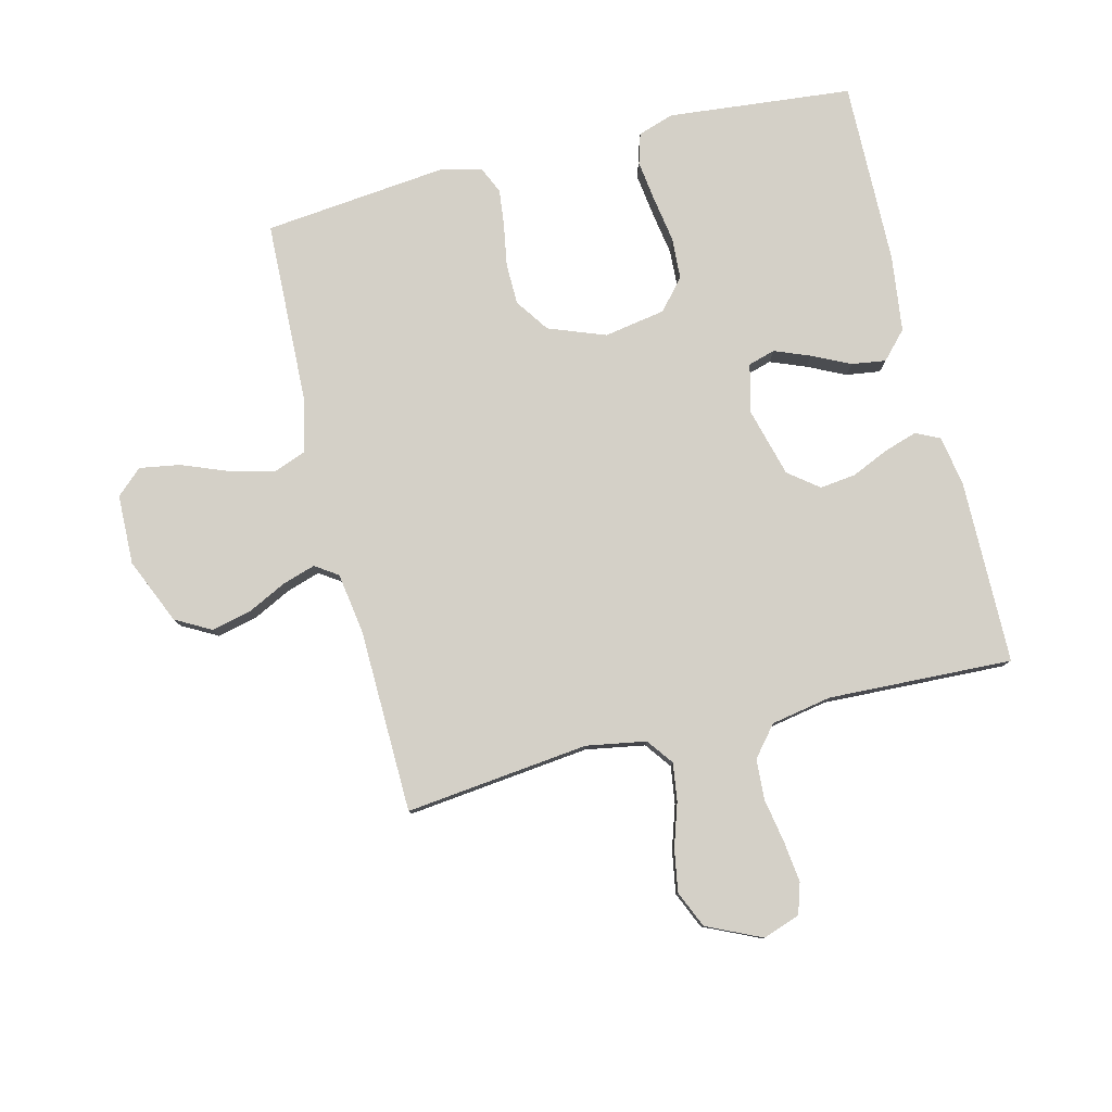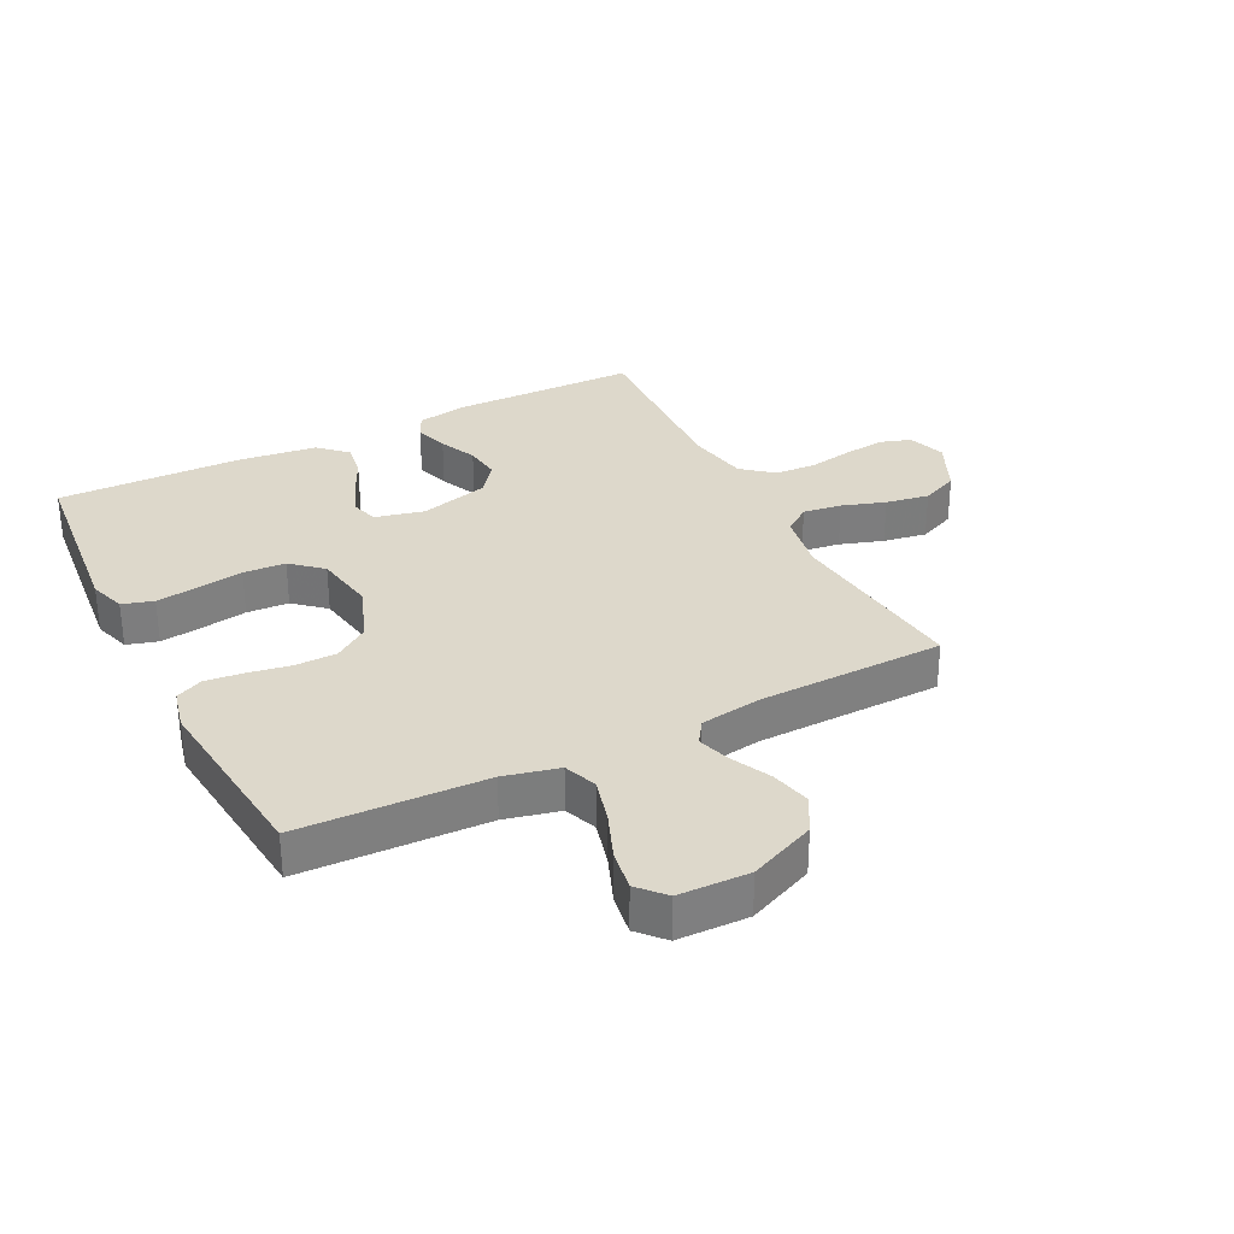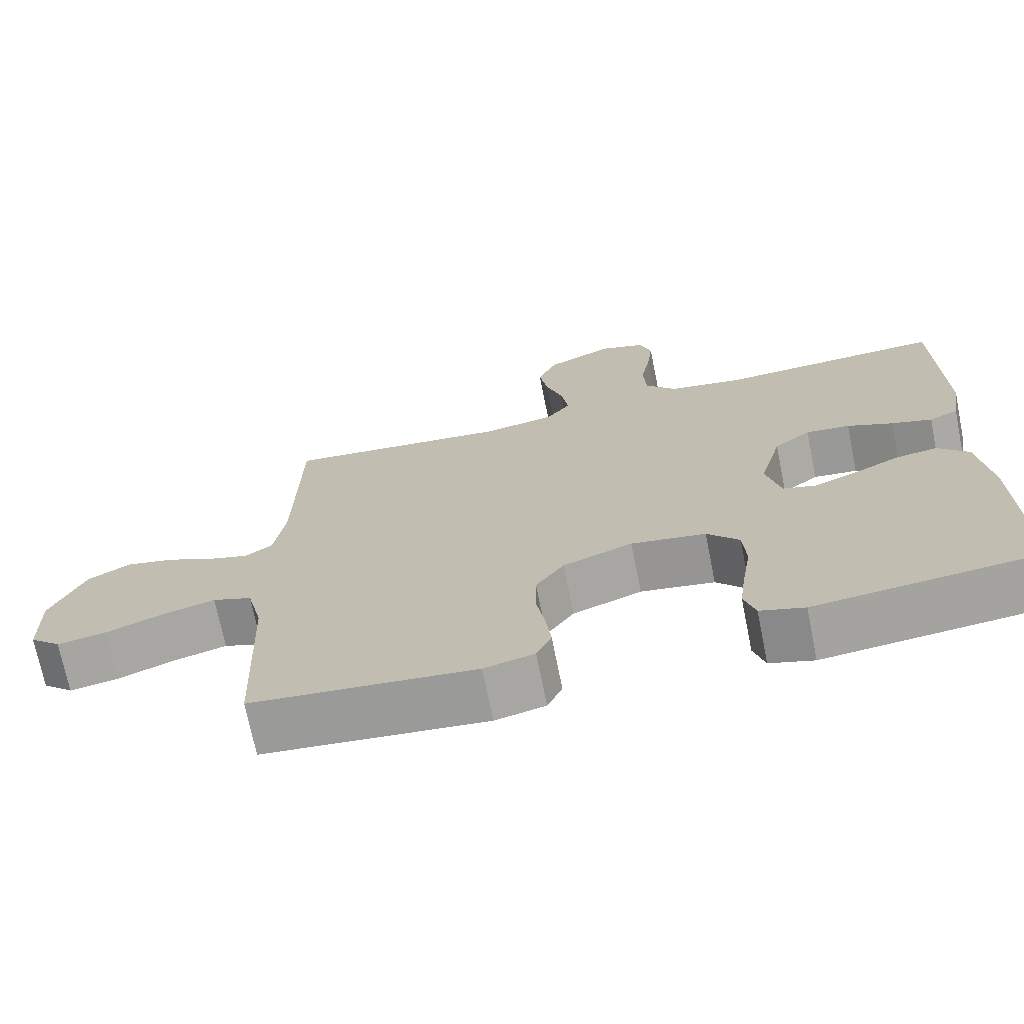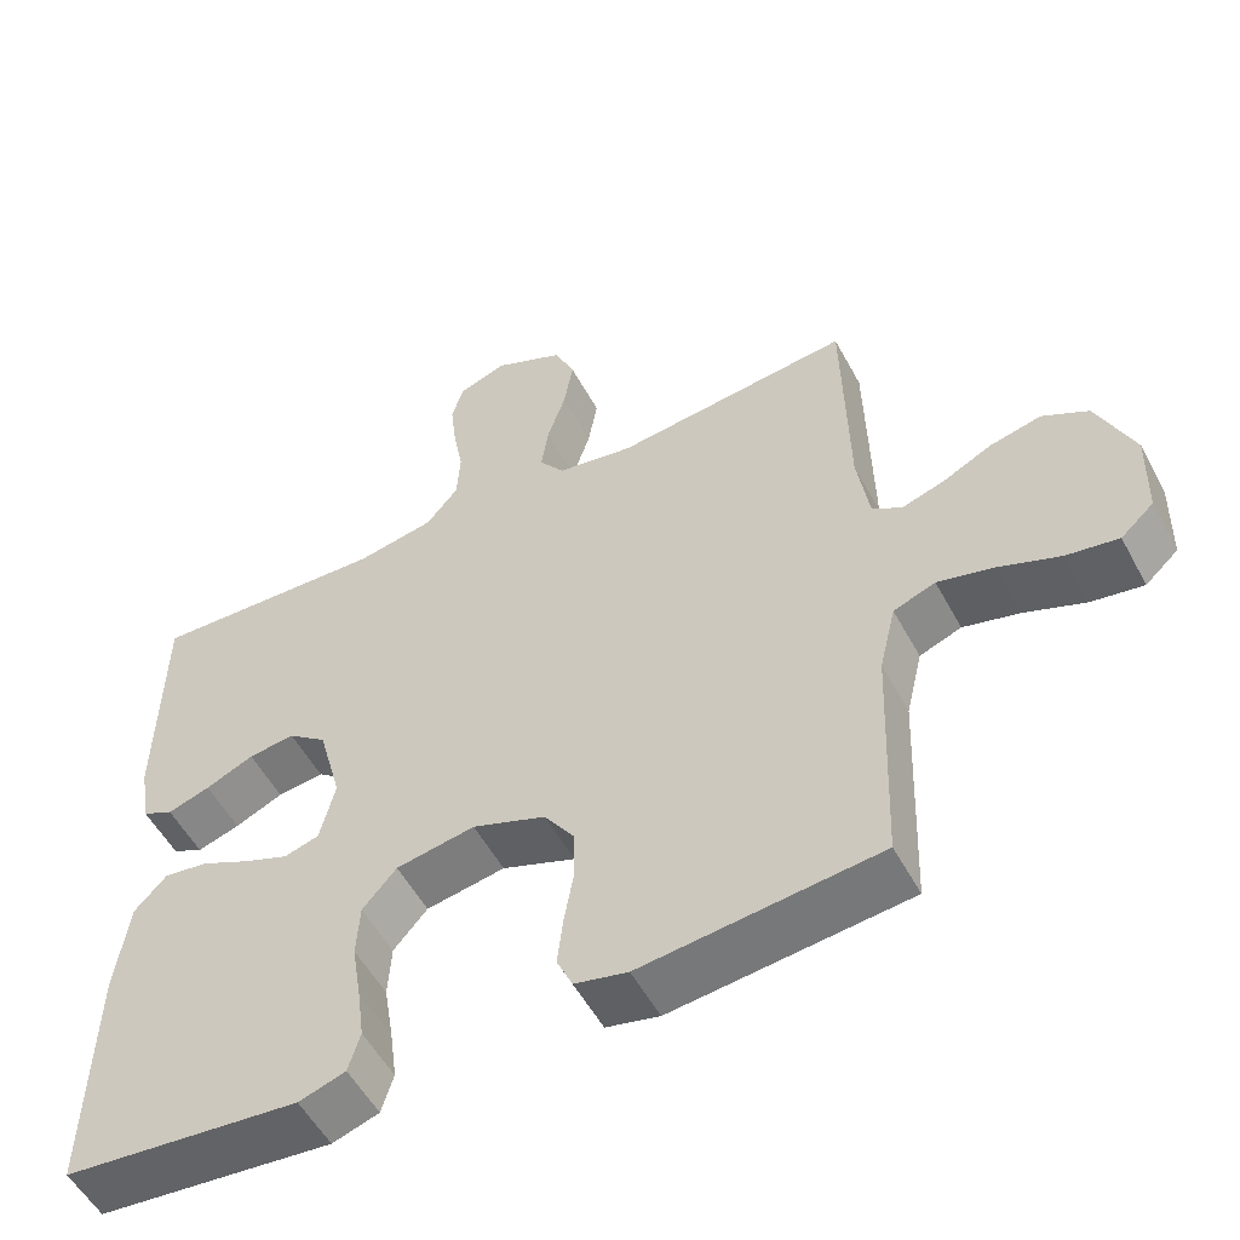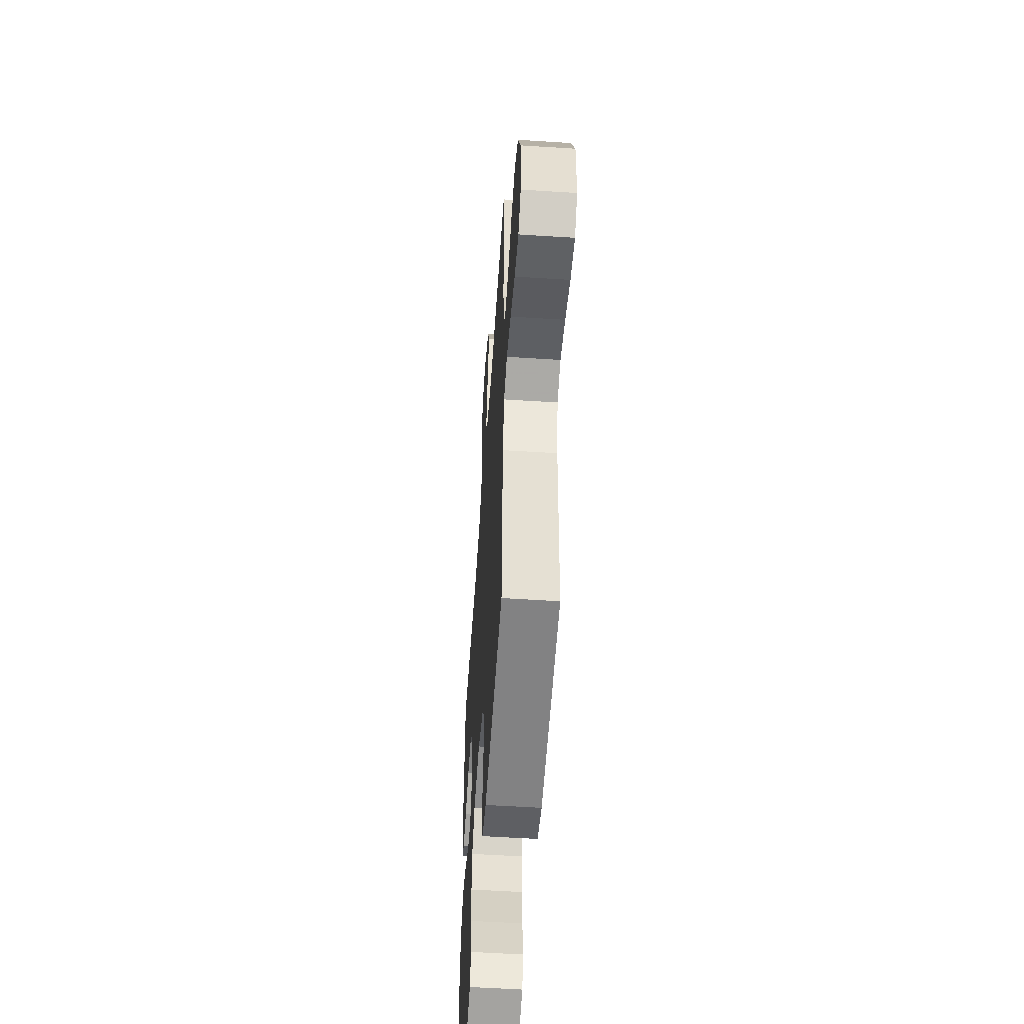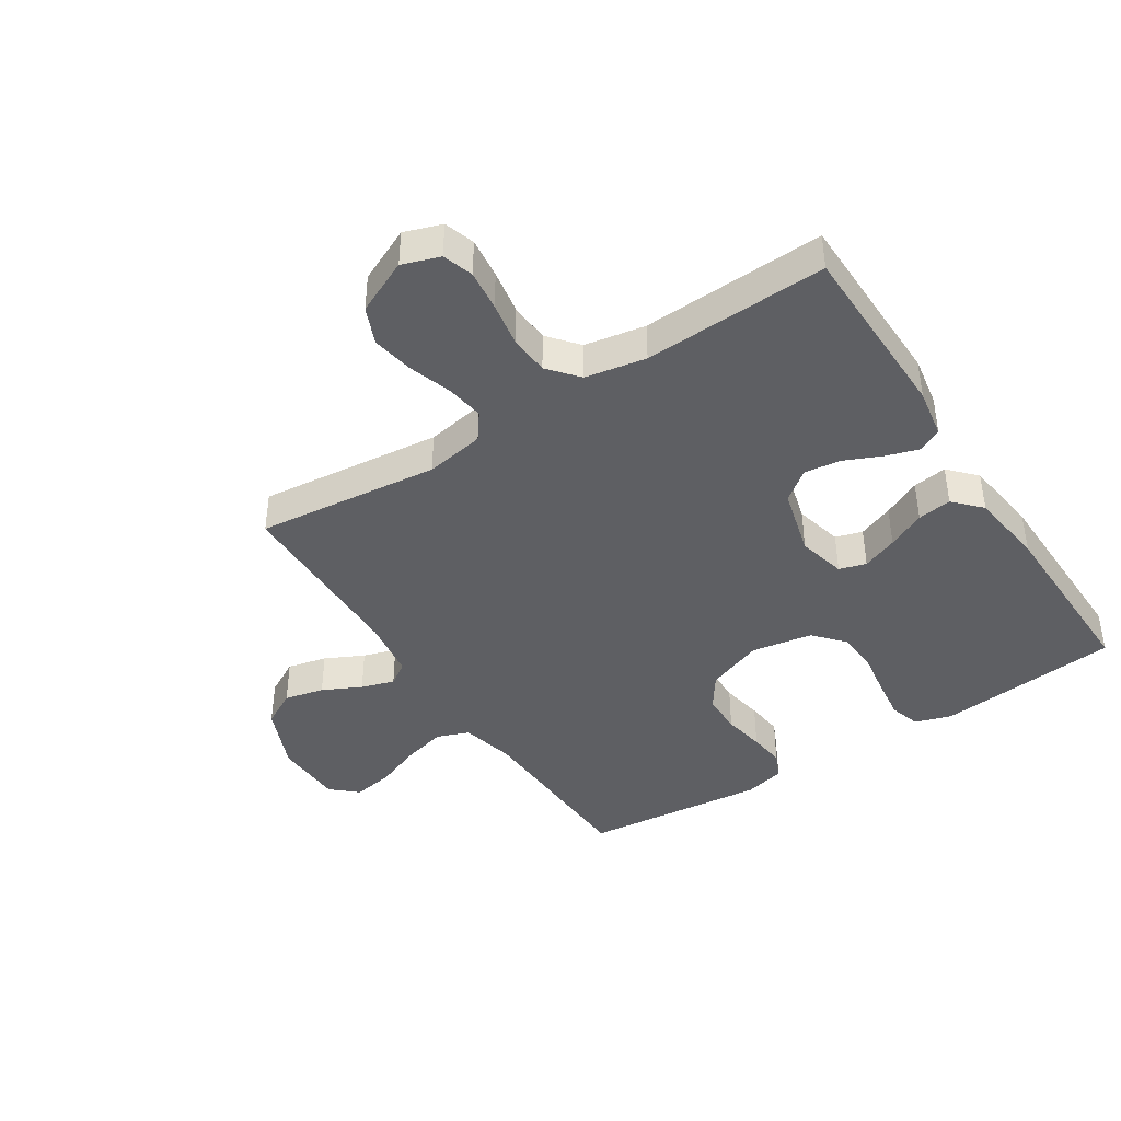
<metadata>
{"format":"obj","ext":"obj","renderer":"f3d","projection":"perspective","resolution":1024,"background":"white","views":[{"elev":79.9,"azim":-14.0,"up":"+Y"},{"elev":31.3,"azim":-116.9,"up":"+Y"},{"elev":-71.4,"azim":11.4,"up":"+Z"},{"elev":-54.2,"azim":-152.0,"up":"+Z"},{"elev":-54.9,"azim":-93.9,"up":"+Z"},{"elev":-41.6,"azim":32.9,"up":"+Y"}]}
</metadata>
<code>
v -0.5 0.07 -0.5
v -0.511 0.07 -0.2
v -0.532 0.07 -0.112
v -0.585 0.07 -0.092
v -0.657 0.07 -0.111
v -0.733 0.07 -0.141
v -0.799 0.07 -0.152
v -0.841 0.07 -0.114
v -0.844 0.07 0
v -0.798 0.07 0.107
v -0.74 0.07 0.139
v -0.675 0.07 0.124
v -0.612 0.07 0.093
v -0.558 0.07 0.076
v -0.521 0.07 0.101
v -0.506 0.07 0.2
v -0.5 0.07 0.5
v -0.2 0.07 0.467
v -0.103 0.07 0.484
v -0.071 0.07 0.527
v -0.08 0.07 0.589
v -0.103 0.07 0.659
v -0.115 0.07 0.729
v -0.089 0.07 0.789
v 0 0.07 0.83
v 0.061 0.07 0.809
v 0.077 0.07 0.759
v 0.069 0.07 0.692
v 0.056 0.07 0.62
v 0.06 0.07 0.554
v 0.101 0.07 0.505
v 0.2 0.07 0.487
v 0.5 0.07 0.5
v 0.504 0.07 0.2
v 0.49 0.07 0.118
v 0.451 0.07 0.099
v 0.397 0.07 0.116
v 0.336 0.07 0.143
v 0.277 0.07 0.15
v 0.228 0.07 0.112
v 0.198 0.07 0
v 0.217 0.07 -0.079
v 0.261 0.07 -0.092
v 0.319 0.07 -0.069
v 0.381 0.07 -0.039
v 0.437 0.07 -0.031
v 0.478 0.07 -0.075
v 0.494 0.07 -0.2
v 0.5 0.07 -0.5
v 0.2 0.07 -0.53
v 0.141 0.07 -0.511
v 0.126 0.07 -0.461
v 0.135 0.07 -0.393
v 0.147 0.07 -0.319
v 0.143 0.07 -0.251
v 0.1 0.07 -0.202
v 0 0.07 -0.185
v -0.093 0.07 -0.22
v -0.131 0.07 -0.275
v -0.132 0.07 -0.342
v -0.12 0.07 -0.411
v -0.113 0.07 -0.471
v -0.133 0.07 -0.515
v -0.2 0.07 -0.531
v -0.5 0 -0.5
v -0.511 0 -0.2
v -0.532 0 -0.112
v -0.585 0 -0.092
v -0.657 0 -0.111
v -0.733 0 -0.141
v -0.799 0 -0.152
v -0.841 0 -0.114
v -0.844 0 0
v -0.798 0 0.107
v -0.74 0 0.139
v -0.675 0 0.124
v -0.612 0 0.093
v -0.558 0 0.076
v -0.521 0 0.101
v -0.506 0 0.2
v -0.5 0 0.5
v -0.2 0 0.467
v -0.103 0 0.484
v -0.071 0 0.527
v -0.08 0 0.589
v -0.103 0 0.659
v -0.115 0 0.729
v -0.089 0 0.789
v 0 0 0.83
v 0.061 0 0.809
v 0.077 0 0.759
v 0.069 0 0.692
v 0.056 0 0.62
v 0.06 0 0.554
v 0.101 0 0.505
v 0.2 0 0.487
v 0.5 0 0.5
v 0.504 0 0.2
v 0.49 0 0.118
v 0.451 0 0.099
v 0.397 0 0.116
v 0.336 0 0.143
v 0.277 0 0.15
v 0.228 0 0.112
v 0.198 0 0
v 0.217 0 -0.079
v 0.261 0 -0.092
v 0.319 0 -0.069
v 0.381 0 -0.039
v 0.437 0 -0.031
v 0.478 0 -0.075
v 0.494 0 -0.2
v 0.5 0 -0.5
v 0.2 0 -0.53
v 0.141 0 -0.511
v 0.126 0 -0.461
v 0.135 0 -0.393
v 0.147 0 -0.319
v 0.143 0 -0.251
v 0.1 0 -0.202
v 0 0 -0.185
v -0.093 0 -0.22
v -0.131 0 -0.275
v -0.132 0 -0.342
v -0.12 0 -0.411
v -0.113 0 -0.471
v -0.133 0 -0.515
v -0.2 0 -0.531
f 64 1 2
f 63 64 2
f 62 63 2
f 61 62 2
f 60 61 2
f 59 60 2 3
f 58 59 3
f 57 58 3 4
f 52 53 54
f 51 52 54
f 50 51 54
f 49 50 54
f 48 49 54
f 47 48 54
f 46 47 54
f 45 46 54
f 44 45 54
f 43 44 54 55
f 42 43 55 56
f 36 37 38
f 35 36 38
f 34 35 38
f 33 34 38
f 32 33 38
f 31 32 38 39
f 30 31 39 40
f 27 28 29
f 26 27 29
f 25 26 29
f 24 25 29
f 23 24 29
f 22 23 29
f 21 22 29
f 20 21 29 30
f 30 40 41
f 20 30 41
f 19 20 41
f 16 17 18
f 42 56 57
f 41 42 57
f 19 41 57
f 18 19 57
f 16 18 57
f 15 16 57
f 11 12 13
f 10 11 13
f 9 10 13
f 8 9 13
f 7 8 13
f 6 7 13
f 5 6 13
f 14 15 57 4
f 4 5 13 14
f 66 65 128
f 66 128 127
f 66 127 126
f 66 126 125
f 66 125 124
f 67 66 124 123
f 67 123 122
f 68 67 122 121
f 118 117 116
f 118 116 115
f 118 115 114
f 118 114 113
f 118 113 112
f 118 112 111
f 118 111 110
f 118 110 109
f 118 109 108
f 119 118 108 107
f 120 119 107 106
f 102 101 100
f 102 100 99
f 102 99 98
f 102 98 97
f 102 97 96
f 103 102 96 95
f 104 103 95 94
f 93 92 91
f 93 91 90
f 93 90 89
f 93 89 88
f 93 88 87
f 93 87 86
f 93 86 85
f 94 93 85 84
f 105 104 94
f 105 94 84
f 105 84 83
f 82 81 80
f 121 120 106
f 121 106 105
f 121 105 83
f 121 83 82
f 121 82 80
f 121 80 79
f 77 76 75
f 77 75 74
f 77 74 73
f 77 73 72
f 77 72 71
f 77 71 70
f 77 70 69
f 68 121 79 78
f 78 77 69 68
f 1 65 66 2
f 2 66 67 3
f 3 67 68 4
f 4 68 69 5
f 5 69 70 6
f 6 70 71 7
f 7 71 72 8
f 8 72 73 9
f 9 73 74 10
f 10 74 75 11
f 11 75 76 12
f 12 76 77 13
f 13 77 78 14
f 14 78 79 15
f 15 79 80 16
f 16 80 81 17
f 17 81 82 18
f 18 82 83 19
f 19 83 84 20
f 20 84 85 21
f 21 85 86 22
f 22 86 87 23
f 23 87 88 24
f 24 88 89 25
f 25 89 90 26
f 26 90 91 27
f 27 91 92 28
f 28 92 93 29
f 29 93 94 30
f 30 94 95 31
f 31 95 96 32
f 32 96 97 33
f 33 97 98 34
f 34 98 99 35
f 35 99 100 36
f 36 100 101 37
f 37 101 102 38
f 38 102 103 39
f 39 103 104 40
f 40 104 105 41
f 41 105 106 42
f 42 106 107 43
f 43 107 108 44
f 44 108 109 45
f 45 109 110 46
f 46 110 111 47
f 47 111 112 48
f 48 112 113 49
f 49 113 114 50
f 50 114 115 51
f 51 115 116 52
f 52 116 117 53
f 53 117 118 54
f 54 118 119 55
f 55 119 120 56
f 56 120 121 57
f 57 121 122 58
f 58 122 123 59
f 59 123 124 60
f 60 124 125 61
f 61 125 126 62
f 62 126 127 63
f 63 127 128 64
f 64 128 65 1

</code>
